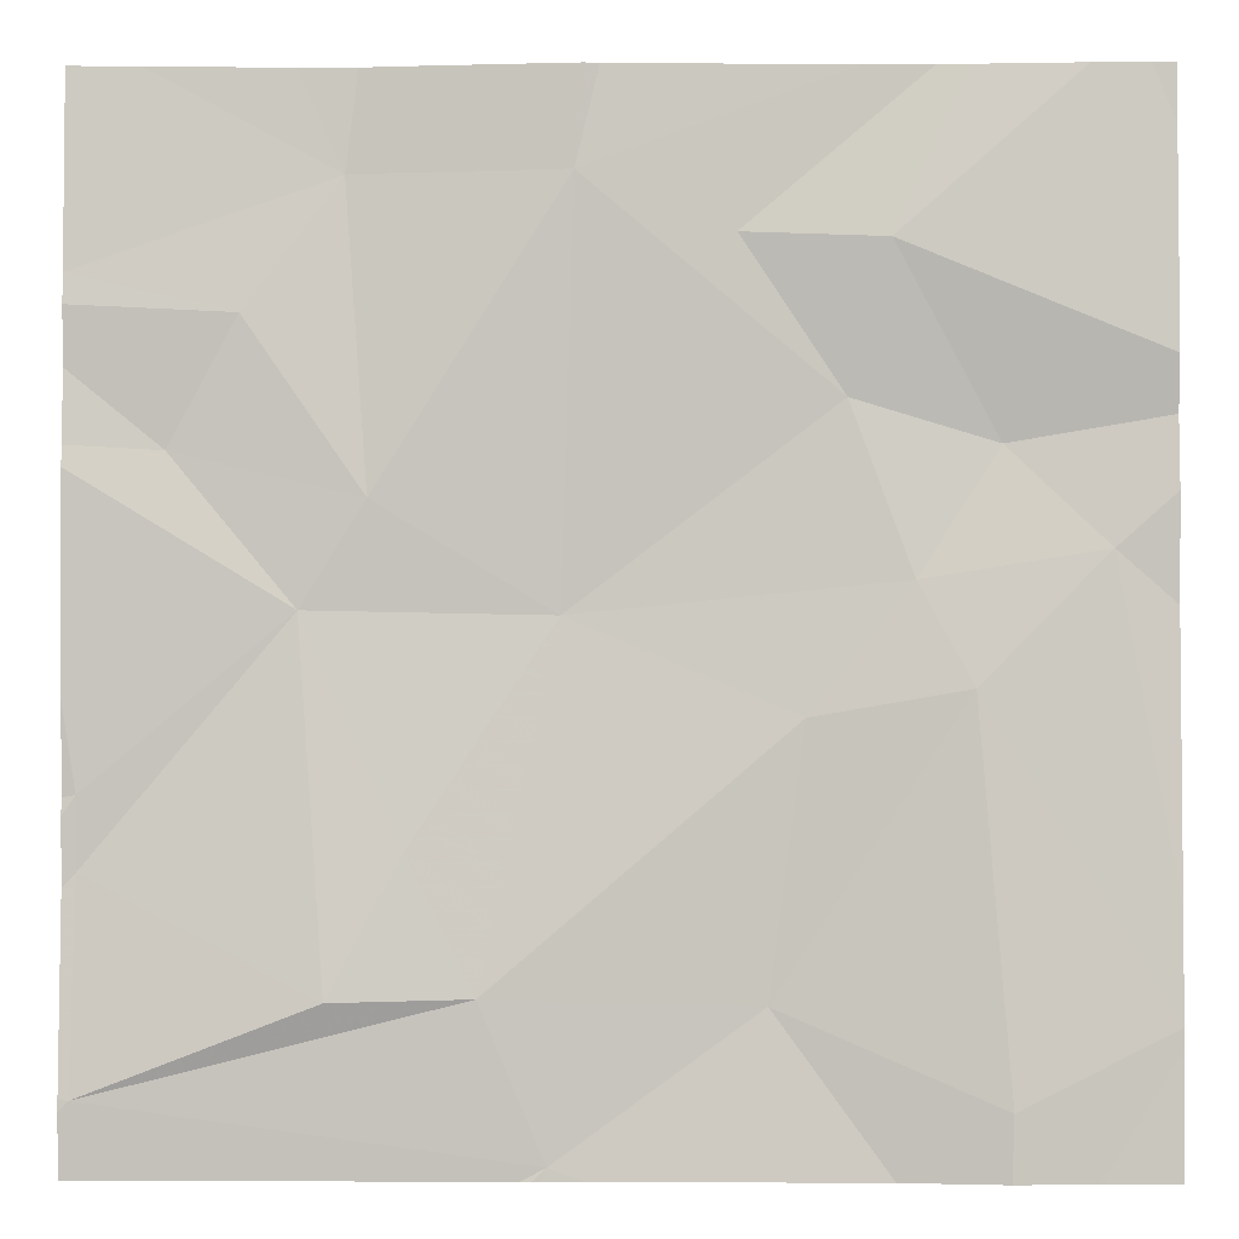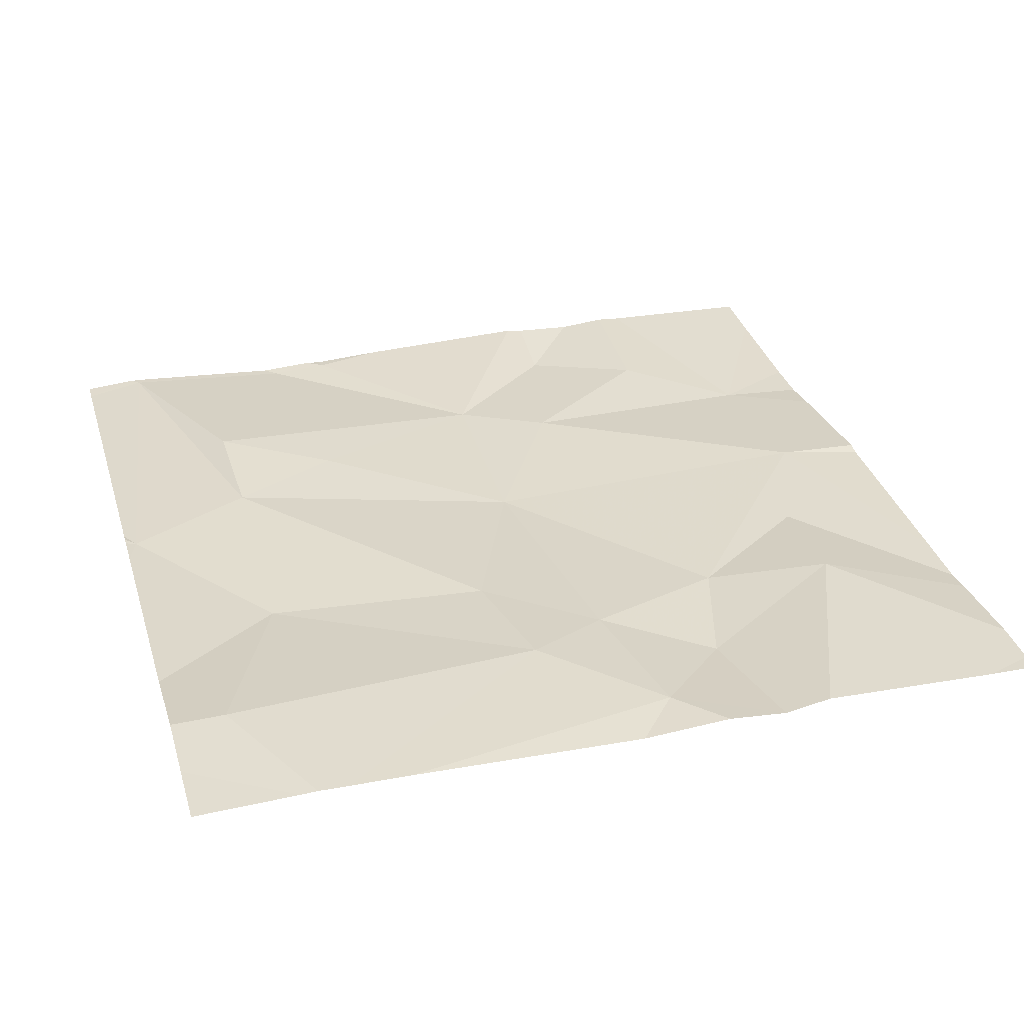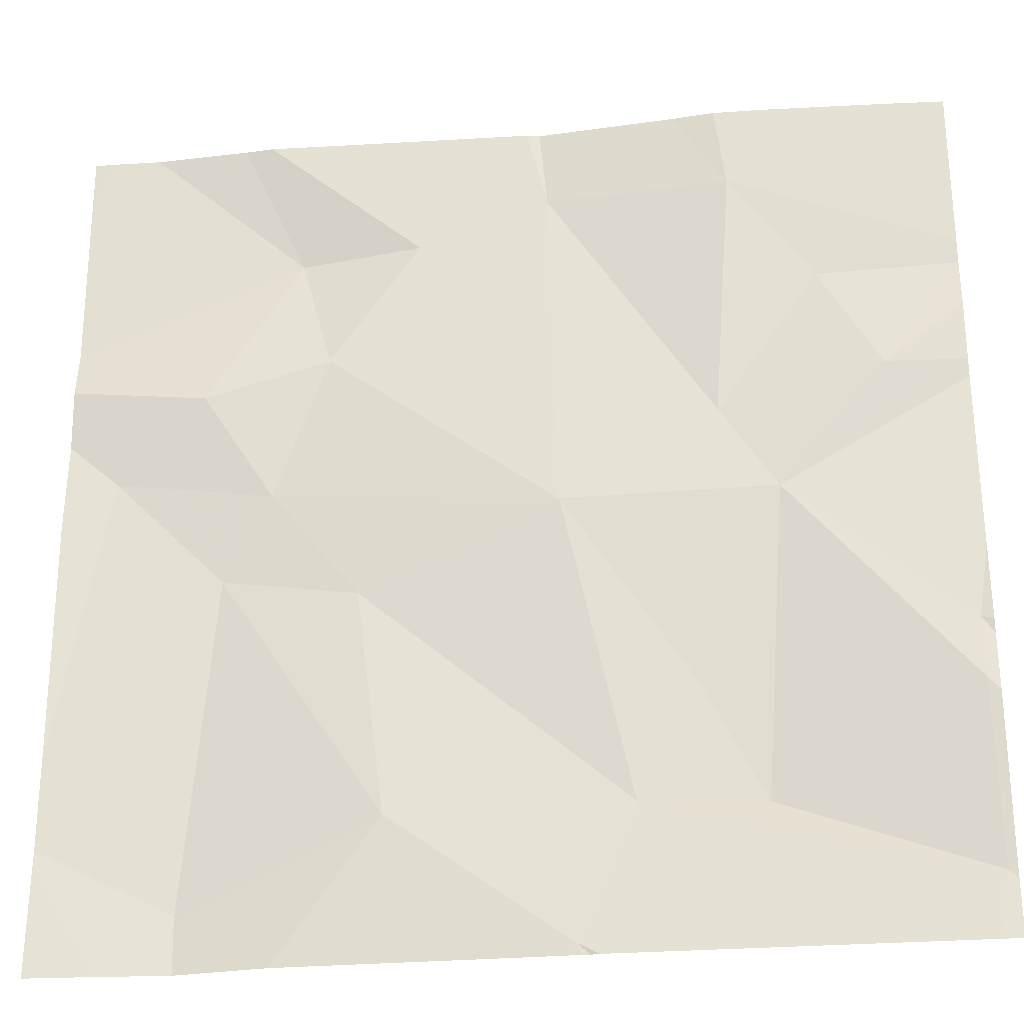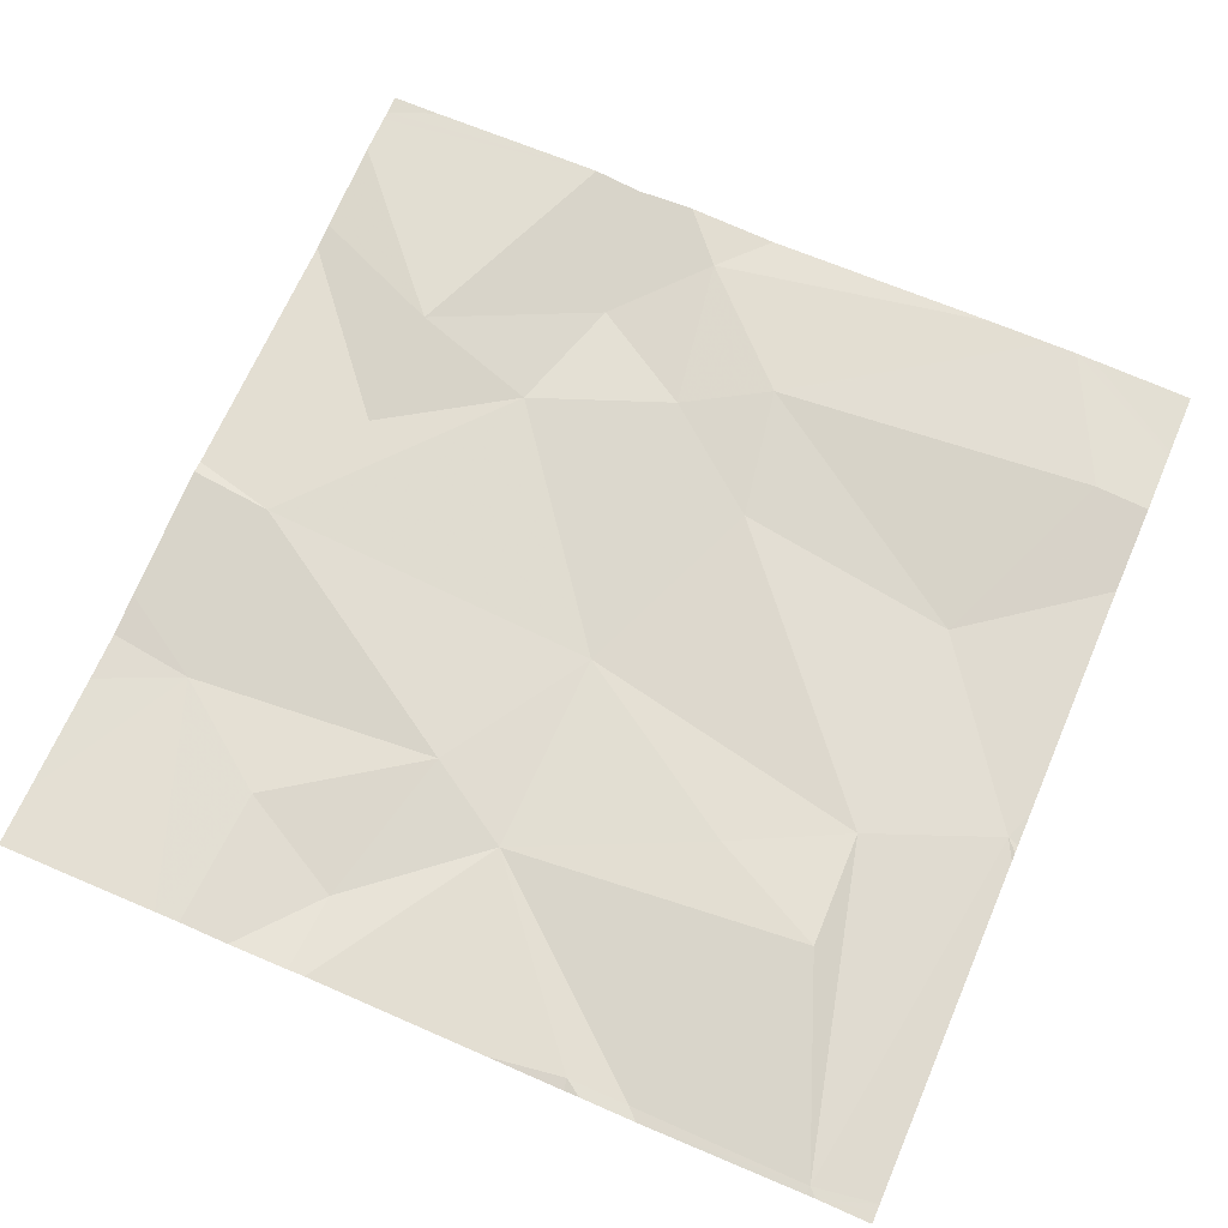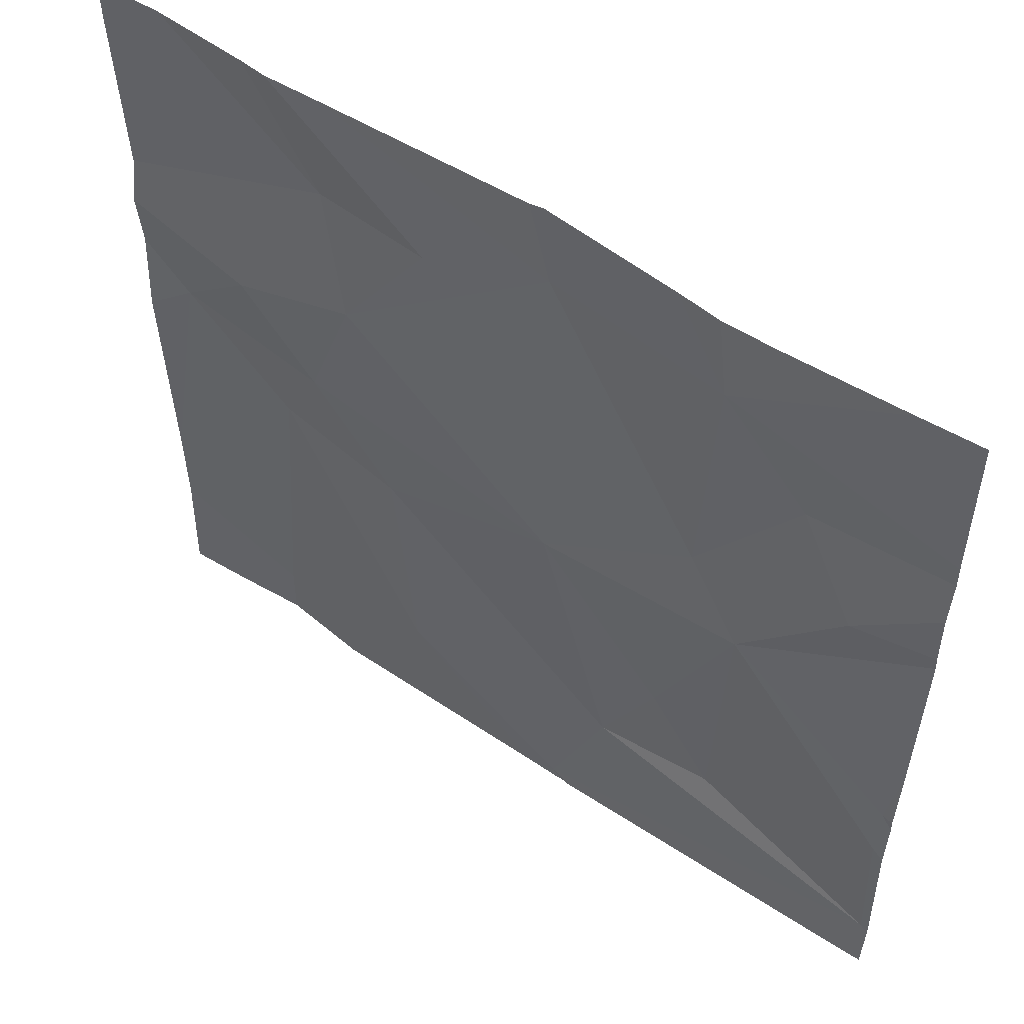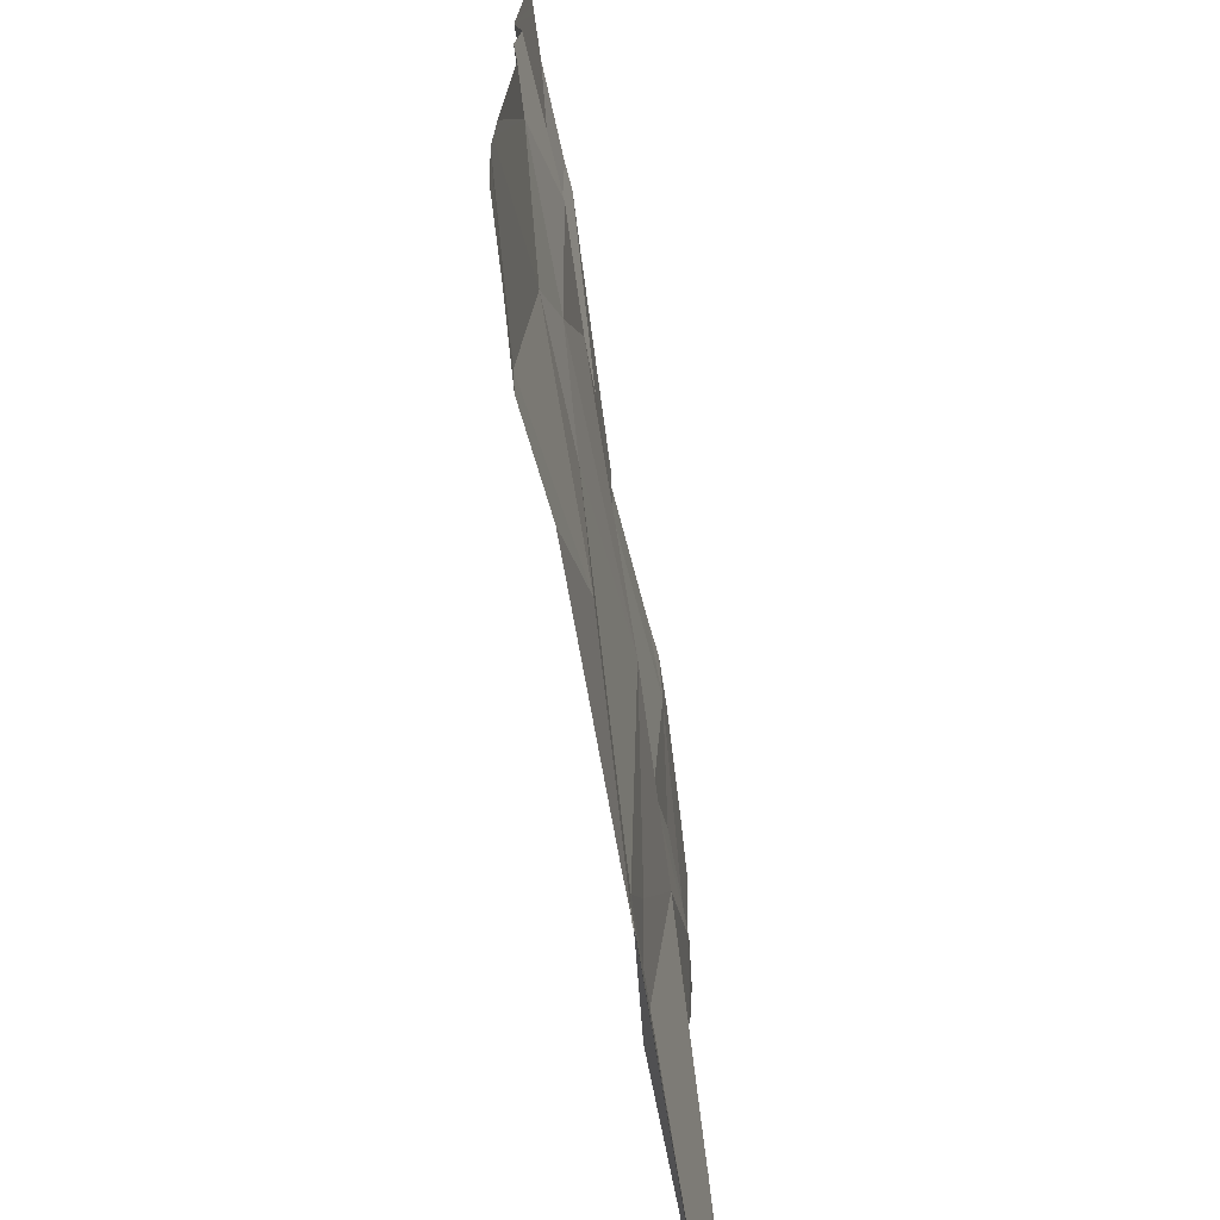
<metadata>
{"format":"obj","ext":"obj","renderer":"f3d","projection":"perspective","resolution":1024,"background":"white","views":[{"elev":-2.0,"azim":1.0,"up":"+Y"},{"elev":31.7,"azim":74.0,"up":"+Z"},{"elev":-28.0,"azim":-172.6,"up":"+Y"},{"elev":70.1,"azim":-66.7,"up":"+Z"},{"elev":54.6,"azim":-144.6,"up":"+Y"},{"elev":-70.5,"azim":99.8,"up":"+Y"}]}
</metadata>
<code>
v -71.27 233.1 494.1
v -71.27 233.2 494.1
v -71.27 232.6 494.1
v -71.27 232.6 494.1
v -71.27 233.1 494.1
v -72.21 232.8 494.1
v -71.55 233.1 494
v -71.49 233 494.1
v -71.79 232.9 494
v -71.59 232.9 494.1
v -71.87 232.6 494.1
v -71.44 232.9 494.1
v -71.62 232.6 494
v -71.81 232.5 494.1
v -71.78 233.3 494.1
v -71.96 233 494.1
v -72.21 232.5 494.1
v -72.21 232.7 494
v -71.99 232.6 494.1
v -72.15 233.4 494.1
v -71.27 233.4 494.1
v -71.93 232.7 494.1
v -72.02 233 494
v -71.54 233.4 494
v -71.97 233.4 494
v -72.07 233.2 494.1
v -71.98 233.3 494
v -72.13 233.1 494
v -71.76 233.4 494.1
v -71.64 233.3 494.1
v -71.51 233.3 494.1
v -71.41 232.5 494.1
v -71.32 233 494.1
v -71.42 233.1 494
v -71.77 232.5 494.1
v -71.34 232.5 494.1
v -71.81 232.5 494.1
v -71.51 232.5 494.1
v -71.82 232.5 494.1
v -72.22 232.8 494.1
v -72.22 232.8 494.1
v -72.22 232.8 494.1
v -72.22 232.9 494.1
v -72.22 232.7 494
v -72.22 233.2 494.1
v -72.22 233.2 494.1
v -72.22 233.2 494.1
v -72.22 233.1 494.1
v -72.22 232.5 494.1
v -72.22 232.5 494.1
v -72.22 233.1 494.1
v -71.77 233.4 494.1
v -71.27 232.7 494.1
v -71.27 232.6 494.1
v -72.02 233.4 494
v -71.27 233 494
v -71.83 232.5 494.1
v -72.2 232.5 494.1
v -71.34 232.5 494.1
v -71.41 232.5 494.1
v -72.21 232.5 494.1
v -72.22 232.5 494.1
v -71.27 232.5 494.1
v -71.47 233.4 494
v -71.44 233.4 494
v -71.92 233.4 494
v -71.34 233.4 494.1
v -71.29 233.4 494.1
v -71.27 233.4 494.1
v -72.11 233.4 494
v -71.3 233.4 494.1
v -72.22 233.4 494.1
f 56 33 53
f 8 7 9
f 10 9 11
f 13 12 10
f 13 11 14
f 9 15 16
f 18 17 19
f 58 17 49
f 13 14 35
f 11 22 19
f 19 22 23
f 11 9 22
f 18 6 41
f 23 22 9
f 26 27 45
f 65 31 67
f 28 26 46
f 64 30 31
f 17 18 44
f 9 7 15
f 16 23 9
f 27 16 15
f 57 14 17
f 6 18 23
f 23 16 28
f 10 8 9
f 23 28 48
f 57 17 58
f 11 19 17
f 14 11 17
f 24 30 64
f 64 31 65
f 13 10 11
f 16 27 26
f 58 49 61
f 27 15 52
f 24 15 30
f 32 13 38
f 18 19 23
f 43 23 51
f 16 26 28
f 30 7 31
f 7 30 15
f 5 33 1
f 12 33 8
f 33 34 8
f 13 32 12
f 67 2 71
f 12 32 4
f 39 14 57
f 33 12 3
f 34 7 8
f 54 4 36
f 25 27 66
f 37 14 39
f 31 34 5
f 10 12 8
f 31 7 34
f 53 33 3
f 40 6 42
f 41 6 40
f 42 6 43
f 36 4 32
f 3 12 4
f 43 6 23
f 44 18 41
f 36 32 60
f 55 27 25
f 45 27 20
f 46 26 45
f 47 28 46
f 2 21 68
f 48 28 47
f 2 31 5
f 38 13 35
f 1 33 56
f 49 17 50
f 35 14 37
f 50 17 44
f 51 23 48
f 5 34 33
f 20 27 70
f 29 15 24
f 59 54 36
f 60 32 38
f 61 49 62
f 52 15 29
f 63 54 59
f 66 27 52
f 67 31 2
f 68 21 69
f 70 27 55
f 71 2 68
f 72 45 20

</code>
